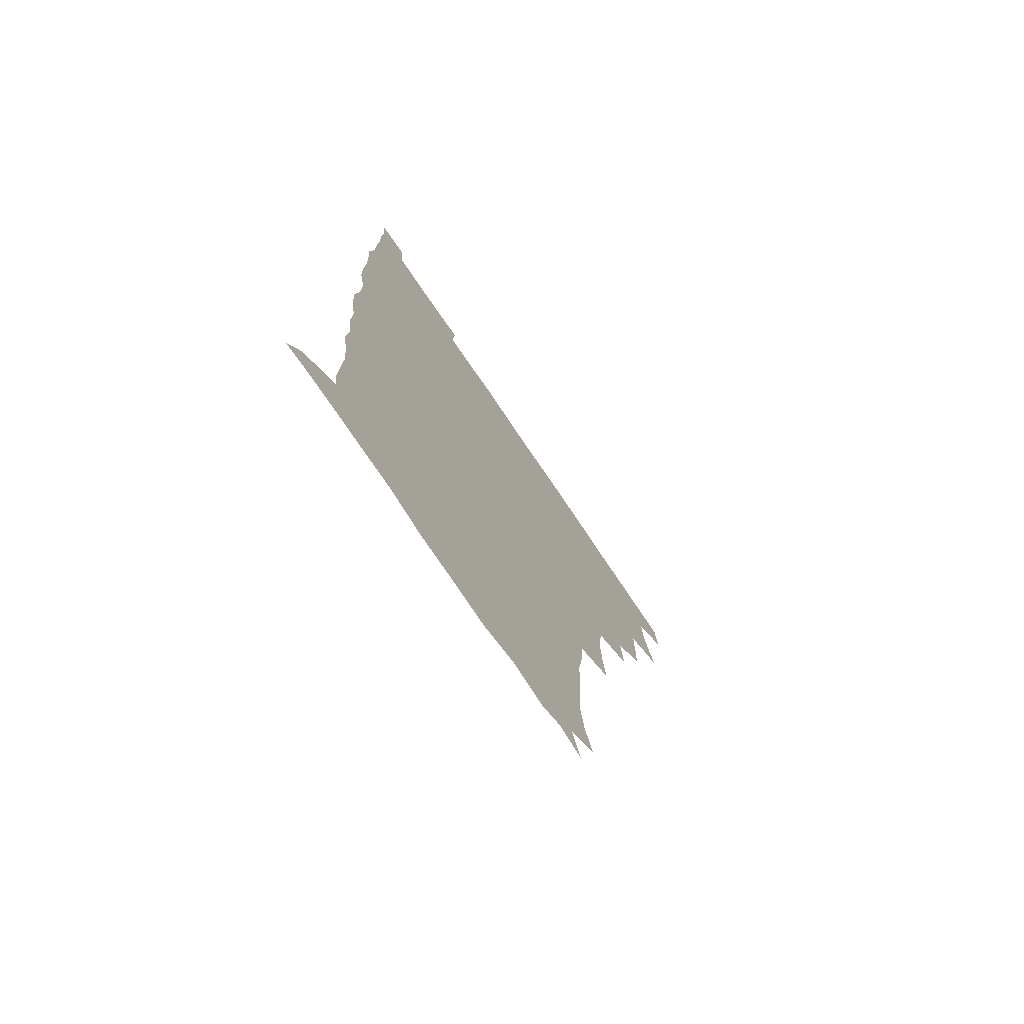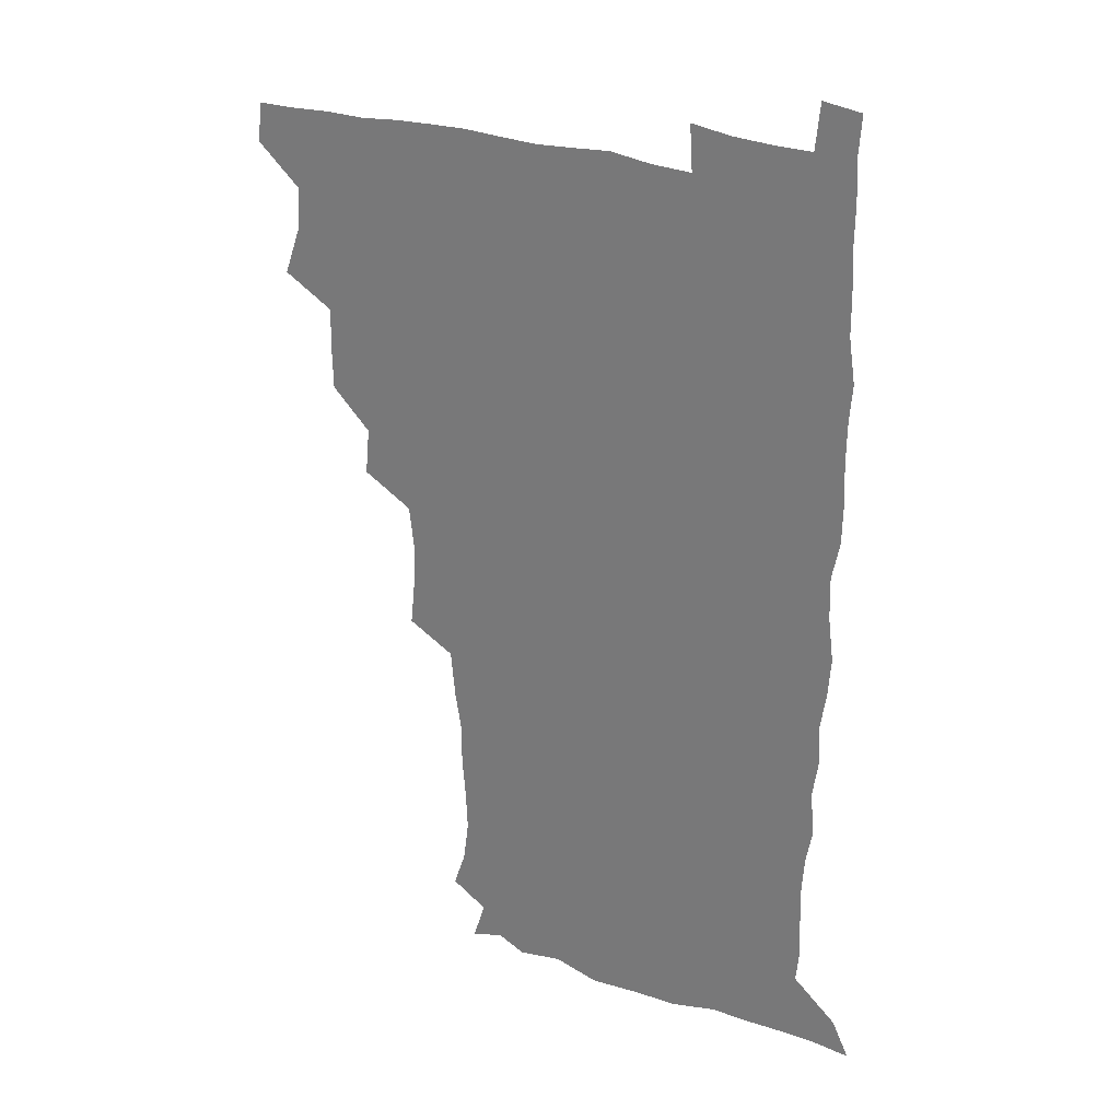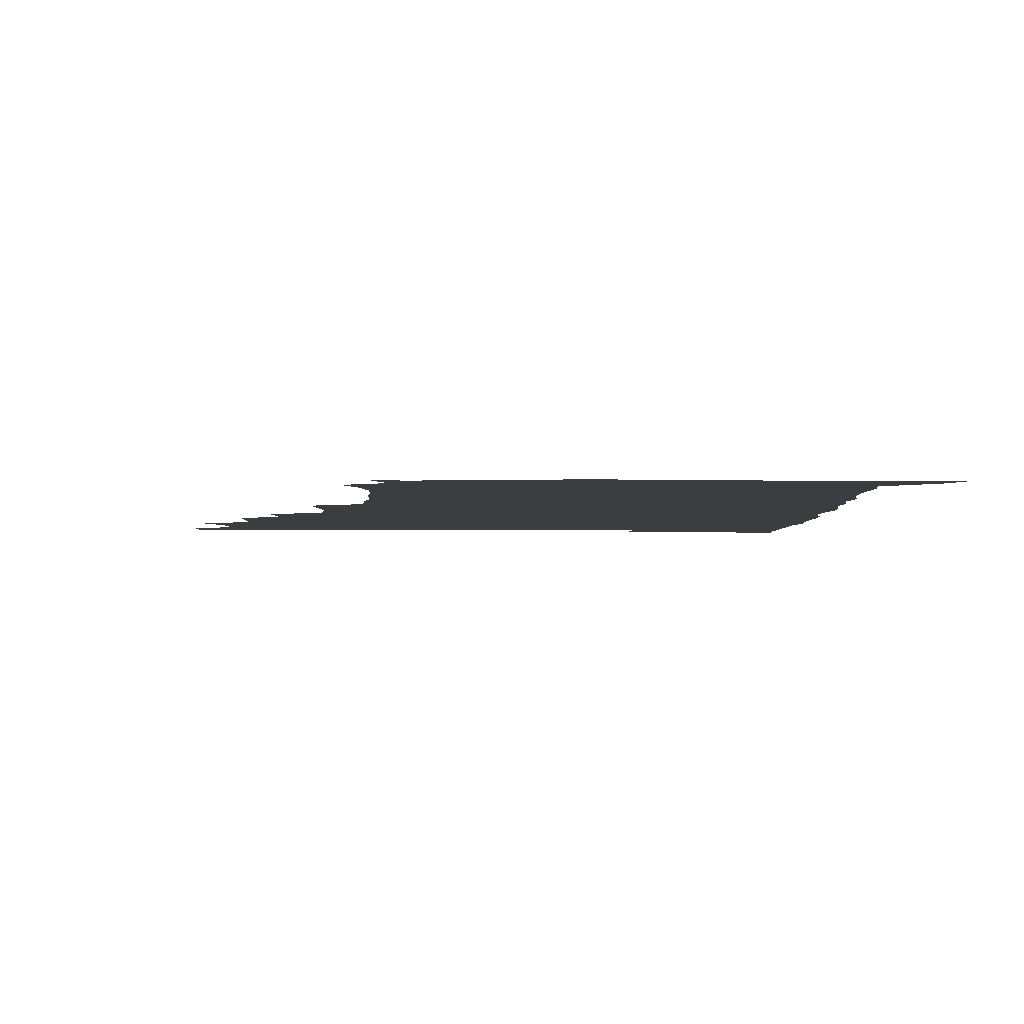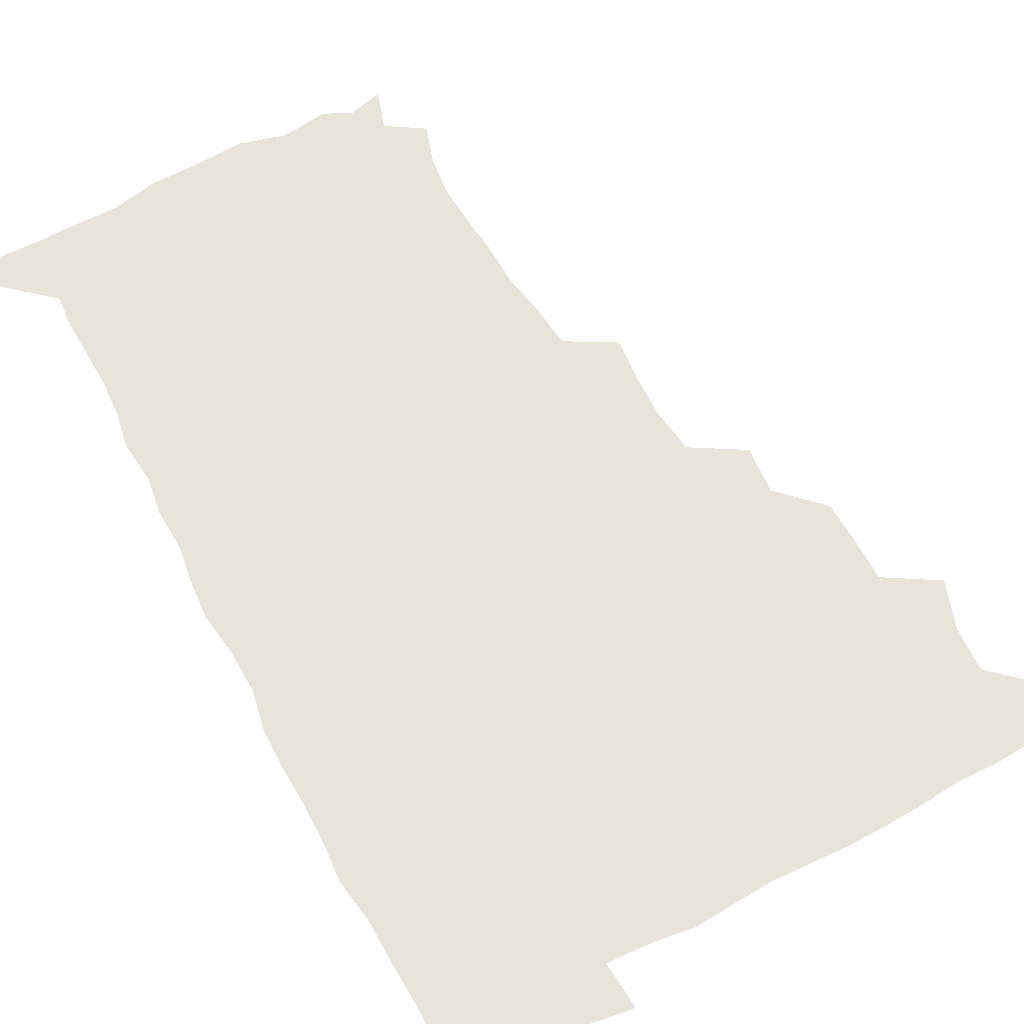
<metadata>
{"format":"obj","ext":"obj","renderer":"f3d","projection":"perspective","resolution":1024,"background":"white","views":[{"elev":-74.8,"azim":124.0,"up":"+Y"},{"elev":27.3,"azim":28.9,"up":"+Y"},{"elev":-2.7,"azim":-0.4,"up":"+Z"},{"elev":60.7,"azim":152.0,"up":"+Z"}]}
</metadata>
<code>
v 479.8 509.6 0
v 481.1 525 0
v 489 459.3 0
v 495.4 477.2 0
v 496.6 494 0
v 497.2 509.7 0
v 496.6 525 0
v 508.6 415.2 0
v 508.2 431 0
v 508.4 447.5 0
v 511.7 465 0
v 512.3 480 0
v 513.6 495.4 0
v 512.8 510 0
v 511.4 525.8 0
v 522.1 381.8 0
v 523.8 399.8 0
v 525.6 418 0
v 526.6 434.7 0
v 525.7 449.7 0
v 526.8 465.2 0
v 527.5 480.4 0
v 528.6 495.5 0
v 527.5 510.4 0
v 526.6 525.6 0
v 540.9 319.8 0
v 542.6 336.4 0
v 543.4 353.5 0
v 541.4 370.3 0
v 540.8 387.4 0
v 543.4 406.1 0
v 541.1 419.9 0
v 544.5 438.1 0
v 544.1 452.2 0
v 543.1 466.4 0
v 543.5 481.1 0
v 543.5 495.4 0
v 542.7 510 0
v 541.1 526.9 0
v 558.5 198.9 0
v 563.2 212.9 0
v 565.4 228.8 0
v 564.7 244.4 0
v 563.4 259.3 0
v 563.2 276.7 0
v 560.8 291.2 0
v 559.1 309.5 0
v 558.7 326.9 0
v 558.8 343.2 0
v 557.9 358.6 0
v 557.7 375.1 0
v 557.4 390.9 0
v 558 407.2 0
v 557.3 421.9 0
v 558.3 437.3 0
v 558.7 452.5 0
v 558.8 467.1 0
v 558.5 481.3 0
v 557.9 495.7 0
v 557.1 510.7 0
v 555.6 527.5 0
v 567.6 174.8 0
v 572.5 190 0
v 571.9 201.4 0
v 578.2 222.2 0
v 578.2 237.3 0
v 577.8 252.5 0
v 577.1 267.8 0
v 575.7 282.2 0
v 575.2 299.4 0
v 574.8 316.3 0
v 574.6 332.2 0
v 573.5 346.4 0
v 573.1 361.9 0
v 572.6 377.1 0
v 572.5 392.5 0
v 573.3 408.6 0
v 573.6 423.6 0
v 573.4 437.9 0
v 573.5 452.8 0
v 573.2 467.1 0
v 572.7 481.4 0
v 572.6 495.7 0
v 572 510.1 0
v 570.1 527.9 0
v 580.4 178.4 0
v 585 191.9 0
v 587.7 207.8 0
v 592.1 228.2 0
v 591.5 242.5 0
v 591.5 257.6 0
v 590.7 272.4 0
v 589.1 285.5 0
v 589.1 302.4 0
v 588.5 317.4 0
v 588.4 333.3 0
v 588.4 348.8 0
v 587.7 363.4 0
v 587.9 379.5 0
v 587.9 394.5 0
v 587.9 408.9 0
v 588.6 424.7 0
v 587.6 437.9 0
v 588.1 452.9 0
v 588.5 467.2 0
v 587.3 481.6 0
v 587 495.9 0
v 586.5 510.4 0
v 585 527.1 0
v 590.9 173.5 0
v 601.9 198.7 0
v 604.6 215.9 0
v 605.1 229.7 0
v 603.8 241.4 0
v 604.5 259.6 0
v 603.9 274 0
v 603.7 289.8 0
v 603.2 304.4 0
v 602.9 318.8 0
v 602.6 334.3 0
v 602.7 349.8 0
v 602 363.3 0
v 602 378.4 0
v 601.8 393.1 0
v 602.3 409.5 0
v 602.3 424.1 0
v 602 437.8 0
v 602.5 452.9 0
v 602.6 467.2 0
v 602.2 481.6 0
v 601.4 496.4 0
v 601.2 510.9 0
v 600.1 526.6 0
v 608.2 176.1 0
v 616.2 199.4 0
v 617.9 215.7 0
v 618.4 231.3 0
v 618.4 245.9 0
v 618 260 0
v 617.6 274.7 0
v 617.3 289.6 0
v 616.8 303.8 0
v 617.3 321.9 0
v 617 335.5 0
v 616.9 350.5 0
v 616.2 363.5 0
v 616.6 379.7 0
v 616.7 394.8 0
v 616.7 409.8 0
v 616.5 423.8 0
v 616.6 438.4 0
v 617.1 453.6 0
v 616.9 467.4 0
v 617.1 481.6 0
v 617.3 495.7 0
v 616.5 510.3 0
v 614.6 527.5 0
v 625.5 171.4 0
v 630.1 197.7 0
v 631.6 215.9 0
v 632 232.4 0
v 631.8 246.2 0
v 631.9 261.5 0
v 631.5 276.3 0
v 631.4 291.2 0
v 631.5 305.9 0
v 631.3 320 0
v 631 335.3 0
v 630.9 350.5 0
v 631 366.2 0
v 630.9 379.7 0
v 630.9 395 0
v 630.9 410.3 0
v 630.9 423.9 0
v 630.9 438.4 0
v 631.2 453.2 0
v 631.4 467.3 0
v 631.6 481.6 0
v 631.8 495.7 0
v 631 510.7 0
v 628.9 528.5 0
v 644.1 172.7 0
v 645.2 196.6 0
v 645.4 216.1 0
v 645.6 232.1 0
v 645.6 245.7 0
v 645.6 261.6 0
v 645.6 274.9 0
v 645.1 290.4 0
v 645.1 308.1 0
v 645.4 320.2 0
v 645.3 334 0
v 645 350.1 0
v 645 365.4 0
v 644.9 380.8 0
v 645.1 395.1 0
v 645.3 409.3 0
v 645.1 424.6 0
v 644.9 439.5 0
v 645.7 453 0
v 645.8 467.1 0
v 646 481.8 0
v 646.1 496 0
v 645.9 510.6 0
v 645.1 526.4 0
v 662.4 173.1 0
v 660.5 196.4 0
v 659.7 214.3 0
v 659.2 231.1 0
v 659.9 243.4 0
v 659 261.2 0
v 659.2 276 0
v 659.1 291.1 0
v 659 306.2 0
v 659.1 320.7 0
v 659.1 334.6 0
v 658.8 351.2 0
v 659 365.5 0
v 659.8 378.7 0
v 659.1 394.8 0
v 659.6 409 0
v 659.6 423.9 0
v 660.4 437.8 0
v 660 453.2 0
v 660.2 467.5 0
v 660.4 481.7 0
v 660.5 496.2 0
v 660.7 510.6 0
v 660.5 525.7 0
v 659.5 543 0
v 679.9 177.1 0
v 675.8 196 0
v 673.7 214.1 0
v 673 229.8 0
v 673.3 244 0
v 673.1 259.3 0
v 672.6 275.6 0
v 673.1 289.6 0
v 672.3 306.3 0
v 672.8 320.3 0
v 672.7 335.6 0
v 673.4 349.3 0
v 673.1 364.6 0
v 673.6 378.7 0
v 674.8 392.3 0
v 674 408.1 0
v 674 423.3 0
v 674.5 437.5 0
v 673.6 453.8 0
v 674.4 467.5 0
v 674.7 481.9 0
v 675 496.3 0
v 675.2 510.7 0
v 675.2 525.6 0
v 675.1 540.7 0
v 696.7 177 0
v 690.8 194.8 0
v 687.9 212 0
v 686.8 227.9 0
v 687.1 242 0
v 686.7 257.7 0
v 687 272.5 0
v 687.1 287.6 0
v 687.1 302.8 0
v 686.3 319.3 0
v 687.3 333.1 0
v 688 347.3 0
v 688 362.1 0
v 687.7 377.5 0
v 689.1 391.1 0
v 686.9 409.5 0
v 689.2 422.1 0
v 689.1 436.9 0
v 689.1 451.9 0
v 689.2 466.7 0
v 689.4 481.3 0
v 689.6 496.2 0
v 689.7 510.8 0
v 690.1 525.4 0
v 690.4 539.9 0
v 711.6 177.6 0
v 705.4 193.2 0
v 701.6 209.5 0
v 701.4 223.5 0
v 701.1 238.2 0
v 700.9 253.6 0
v 700.4 269.9 0
v 701.5 284 0
v 701.5 299.2 0
v 701.1 315.2 0
v 702 329.6 0
v 703.7 343.4 0
v 701.8 360.6 0
v 701.9 375.3 0
v 704.5 388.5 0
v 703.2 405.6 0
v 703.2 420.7 0
v 704.7 434.7 0
v 703.3 451.1 0
v 703.8 465.7 0
v 704.1 480.5 0
v 704.9 495.2 0
v 704.4 510.5 0
v 705.2 525.2 0
v 705 539.8 0
v 706.7 557.3 0
v 725.3 177.5 0
v 717.5 193.4 0
v 714.9 205.4 0
v 716 217.1 0
v 715.6 231.6 0
v 715.2 247 0
v 716.2 261.6 0
v 718.7 275 0
v 717.3 291.9 0
v 719.4 306 0
v 718.9 322.3 0
v 721 336.4 0
v 722.2 351.3 0
v 720.1 368.3 0
v 719.8 384.6 0
v 722.7 398.8 0
v 723.2 414.2 0
v 722.6 429.9 0
v 722.8 445.5 0
v 724 460.4 0
v 721.5 477.4 0
v 721.5 493.2 0
v 720.8 509.5 0
v 721 525.1 0
v 720.4 540.4 0
v 721.5 555.2 0
v 738.5 176.2 0
v 731.8 190.3 0
f 5 6 1
f 1 6 2
f 6 7 2
f 10 11 3
f 3 11 4
f 11 12 4
f 4 12 5
f 12 13 5
f 5 13 6
f 13 14 6
f 6 14 7
f 14 15 7
f 17 18 8
f 8 18 9
f 18 19 9
f 9 19 10
f 19 20 10
f 10 20 11
f 20 21 11
f 11 21 12
f 21 22 12
f 12 22 13
f 22 23 13
f 13 23 14
f 23 24 14
f 14 24 15
f 24 25 15
f 29 30 16
f 16 30 17
f 30 31 17
f 17 31 18
f 31 32 18
f 18 32 19
f 32 33 19
f 19 33 20
f 33 34 20
f 20 34 21
f 34 35 21
f 21 35 22
f 35 36 22
f 22 36 23
f 36 37 23
f 23 37 24
f 37 38 24
f 24 38 25
f 38 39 25
f 47 48 26
f 26 48 27
f 48 49 27
f 27 49 28
f 49 50 28
f 28 50 29
f 50 51 29
f 29 51 30
f 51 52 30
f 30 52 31
f 52 53 31
f 31 53 32
f 53 54 32
f 32 54 33
f 54 55 33
f 33 55 34
f 55 56 34
f 34 56 35
f 56 57 35
f 35 57 36
f 57 58 36
f 36 58 37
f 58 59 37
f 37 59 38
f 59 60 38
f 38 60 39
f 60 61 39
f 63 64 40
f 40 64 41
f 64 65 41
f 41 65 42
f 65 66 42
f 42 66 43
f 66 67 43
f 43 67 44
f 67 68 44
f 44 68 45
f 68 69 45
f 45 69 46
f 69 70 46
f 46 70 47
f 70 71 47
f 47 71 48
f 71 72 48
f 48 72 49
f 72 73 49
f 49 73 50
f 73 74 50
f 50 74 51
f 74 75 51
f 51 75 52
f 75 76 52
f 52 76 53
f 76 77 53
f 53 77 54
f 77 78 54
f 54 78 55
f 78 79 55
f 55 79 56
f 79 80 56
f 56 80 57
f 80 81 57
f 57 81 58
f 81 82 58
f 58 82 59
f 82 83 59
f 59 83 60
f 83 84 60
f 60 84 61
f 84 85 61
f 62 86 63
f 86 87 63
f 63 87 64
f 87 88 64
f 64 88 65
f 88 89 65
f 65 89 66
f 89 90 66
f 66 90 67
f 90 91 67
f 67 91 68
f 91 92 68
f 68 92 69
f 92 93 69
f 69 93 70
f 93 94 70
f 70 94 71
f 94 95 71
f 71 95 72
f 95 96 72
f 72 96 73
f 96 97 73
f 73 97 74
f 97 98 74
f 74 98 75
f 98 99 75
f 75 99 76
f 99 100 76
f 76 100 77
f 100 101 77
f 77 101 78
f 101 102 78
f 78 102 79
f 102 103 79
f 79 103 80
f 103 104 80
f 80 104 81
f 104 105 81
f 81 105 82
f 105 106 82
f 82 106 83
f 106 107 83
f 83 107 84
f 107 108 84
f 84 108 85
f 108 109 85
f 86 110 87
f 110 111 87
f 87 111 88
f 111 112 88
f 88 112 89
f 112 113 89
f 89 113 90
f 113 114 90
f 90 114 91
f 114 115 91
f 91 115 92
f 115 116 92
f 92 116 93
f 116 117 93
f 93 117 94
f 117 118 94
f 94 118 95
f 118 119 95
f 95 119 96
f 119 120 96
f 96 120 97
f 120 121 97
f 97 121 98
f 121 122 98
f 98 122 99
f 122 123 99
f 99 123 100
f 123 124 100
f 100 124 101
f 124 125 101
f 101 125 102
f 125 126 102
f 102 126 103
f 126 127 103
f 103 127 104
f 127 128 104
f 104 128 105
f 128 129 105
f 105 129 106
f 129 130 106
f 106 130 107
f 130 131 107
f 107 131 108
f 131 132 108
f 108 132 109
f 132 133 109
f 110 134 111
f 134 135 111
f 111 135 112
f 135 136 112
f 112 136 113
f 136 137 113
f 113 137 114
f 137 138 114
f 114 138 115
f 138 139 115
f 115 139 116
f 139 140 116
f 116 140 117
f 140 141 117
f 117 141 118
f 141 142 118
f 118 142 119
f 142 143 119
f 119 143 120
f 143 144 120
f 120 144 121
f 144 145 121
f 121 145 122
f 145 146 122
f 122 146 123
f 146 147 123
f 123 147 124
f 147 148 124
f 124 148 125
f 148 149 125
f 125 149 126
f 149 150 126
f 126 150 127
f 150 151 127
f 127 151 128
f 151 152 128
f 128 152 129
f 152 153 129
f 129 153 130
f 153 154 130
f 130 154 131
f 154 155 131
f 131 155 132
f 155 156 132
f 132 156 133
f 156 157 133
f 134 158 135
f 158 159 135
f 135 159 136
f 159 160 136
f 136 160 137
f 160 161 137
f 137 161 138
f 161 162 138
f 138 162 139
f 162 163 139
f 139 163 140
f 163 164 140
f 140 164 141
f 164 165 141
f 141 165 142
f 165 166 142
f 142 166 143
f 166 167 143
f 143 167 144
f 167 168 144
f 144 168 145
f 168 169 145
f 145 169 146
f 169 170 146
f 146 170 147
f 170 171 147
f 147 171 148
f 171 172 148
f 148 172 149
f 172 173 149
f 149 173 150
f 173 174 150
f 150 174 151
f 174 175 151
f 151 175 152
f 175 176 152
f 152 176 153
f 176 177 153
f 153 177 154
f 177 178 154
f 154 178 155
f 178 179 155
f 155 179 156
f 179 180 156
f 156 180 157
f 180 181 157
f 158 182 159
f 182 183 159
f 159 183 160
f 183 184 160
f 160 184 161
f 184 185 161
f 161 185 162
f 185 186 162
f 162 186 163
f 186 187 163
f 163 187 164
f 187 188 164
f 164 188 165
f 188 189 165
f 165 189 166
f 189 190 166
f 166 190 167
f 190 191 167
f 167 191 168
f 191 192 168
f 168 192 169
f 192 193 169
f 169 193 170
f 193 194 170
f 170 194 171
f 194 195 171
f 171 195 172
f 195 196 172
f 172 196 173
f 196 197 173
f 173 197 174
f 197 198 174
f 174 198 175
f 198 199 175
f 175 199 176
f 199 200 176
f 176 200 177
f 200 201 177
f 177 201 178
f 201 202 178
f 178 202 179
f 202 203 179
f 179 203 180
f 203 204 180
f 180 204 181
f 204 205 181
f 182 206 183
f 206 207 183
f 183 207 184
f 207 208 184
f 184 208 185
f 208 209 185
f 185 209 186
f 209 210 186
f 186 210 187
f 210 211 187
f 187 211 188
f 211 212 188
f 188 212 189
f 212 213 189
f 189 213 190
f 213 214 190
f 190 214 191
f 214 215 191
f 191 215 192
f 215 216 192
f 192 216 193
f 216 217 193
f 193 217 194
f 217 218 194
f 194 218 195
f 218 219 195
f 195 219 196
f 219 220 196
f 196 220 197
f 220 221 197
f 197 221 198
f 221 222 198
f 198 222 199
f 222 223 199
f 199 223 200
f 223 224 200
f 200 224 201
f 224 225 201
f 201 225 202
f 225 226 202
f 202 226 203
f 226 227 203
f 203 227 204
f 227 228 204
f 204 228 205
f 228 229 205
f 206 231 207
f 231 232 207
f 207 232 208
f 232 233 208
f 208 233 209
f 233 234 209
f 209 234 210
f 234 235 210
f 210 235 211
f 235 236 211
f 211 236 212
f 236 237 212
f 212 237 213
f 237 238 213
f 213 238 214
f 238 239 214
f 214 239 215
f 239 240 215
f 215 240 216
f 240 241 216
f 216 241 217
f 241 242 217
f 217 242 218
f 242 243 218
f 218 243 219
f 243 244 219
f 219 244 220
f 244 245 220
f 220 245 221
f 245 246 221
f 221 246 222
f 246 247 222
f 222 247 223
f 247 248 223
f 223 248 224
f 248 249 224
f 224 249 225
f 249 250 225
f 225 250 226
f 250 251 226
f 226 251 227
f 251 252 227
f 227 252 228
f 252 253 228
f 228 253 229
f 253 254 229
f 229 254 230
f 254 255 230
f 231 256 232
f 256 257 232
f 232 257 233
f 257 258 233
f 233 258 234
f 258 259 234
f 234 259 235
f 259 260 235
f 235 260 236
f 260 261 236
f 236 261 237
f 261 262 237
f 237 262 238
f 262 263 238
f 238 263 239
f 263 264 239
f 239 264 240
f 264 265 240
f 240 265 241
f 265 266 241
f 241 266 242
f 266 267 242
f 242 267 243
f 267 268 243
f 243 268 244
f 268 269 244
f 244 269 245
f 269 270 245
f 245 270 246
f 270 271 246
f 246 271 247
f 271 272 247
f 247 272 248
f 272 273 248
f 248 273 249
f 273 274 249
f 249 274 250
f 274 275 250
f 250 275 251
f 275 276 251
f 251 276 252
f 276 277 252
f 252 277 253
f 277 278 253
f 253 278 254
f 278 279 254
f 254 279 255
f 279 280 255
f 256 281 257
f 281 282 257
f 257 282 258
f 282 283 258
f 258 283 259
f 283 284 259
f 259 284 260
f 284 285 260
f 260 285 261
f 285 286 261
f 261 286 262
f 286 287 262
f 262 287 263
f 287 288 263
f 263 288 264
f 288 289 264
f 264 289 265
f 289 290 265
f 265 290 266
f 290 291 266
f 266 291 267
f 291 292 267
f 267 292 268
f 292 293 268
f 268 293 269
f 293 294 269
f 269 294 270
f 294 295 270
f 270 295 271
f 295 296 271
f 271 296 272
f 296 297 272
f 272 297 273
f 297 298 273
f 273 298 274
f 298 299 274
f 274 299 275
f 299 300 275
f 275 300 276
f 300 301 276
f 276 301 277
f 301 302 277
f 277 302 278
f 302 303 278
f 278 303 279
f 303 304 279
f 279 304 280
f 304 305 280
f 281 307 282
f 307 308 282
f 282 308 283
f 308 309 283
f 283 309 284
f 309 310 284
f 284 310 285
f 310 311 285
f 285 311 286
f 311 312 286
f 286 312 287
f 312 313 287
f 287 313 288
f 313 314 288
f 288 314 289
f 314 315 289
f 289 315 290
f 315 316 290
f 290 316 291
f 316 317 291
f 291 317 292
f 317 318 292
f 292 318 293
f 318 319 293
f 293 319 294
f 319 320 294
f 294 320 295
f 320 321 295
f 295 321 296
f 321 322 296
f 296 322 297
f 322 323 297
f 297 323 298
f 323 324 298
f 298 324 299
f 324 325 299
f 299 325 300
f 325 326 300
f 300 326 301
f 326 327 301
f 301 327 302
f 327 328 302
f 302 328 303
f 328 329 303
f 303 329 304
f 329 330 304
f 304 330 305
f 330 331 305
f 305 331 306
f 331 332 306
f 307 333 308
f 333 334 308
f 308 334 309

</code>
